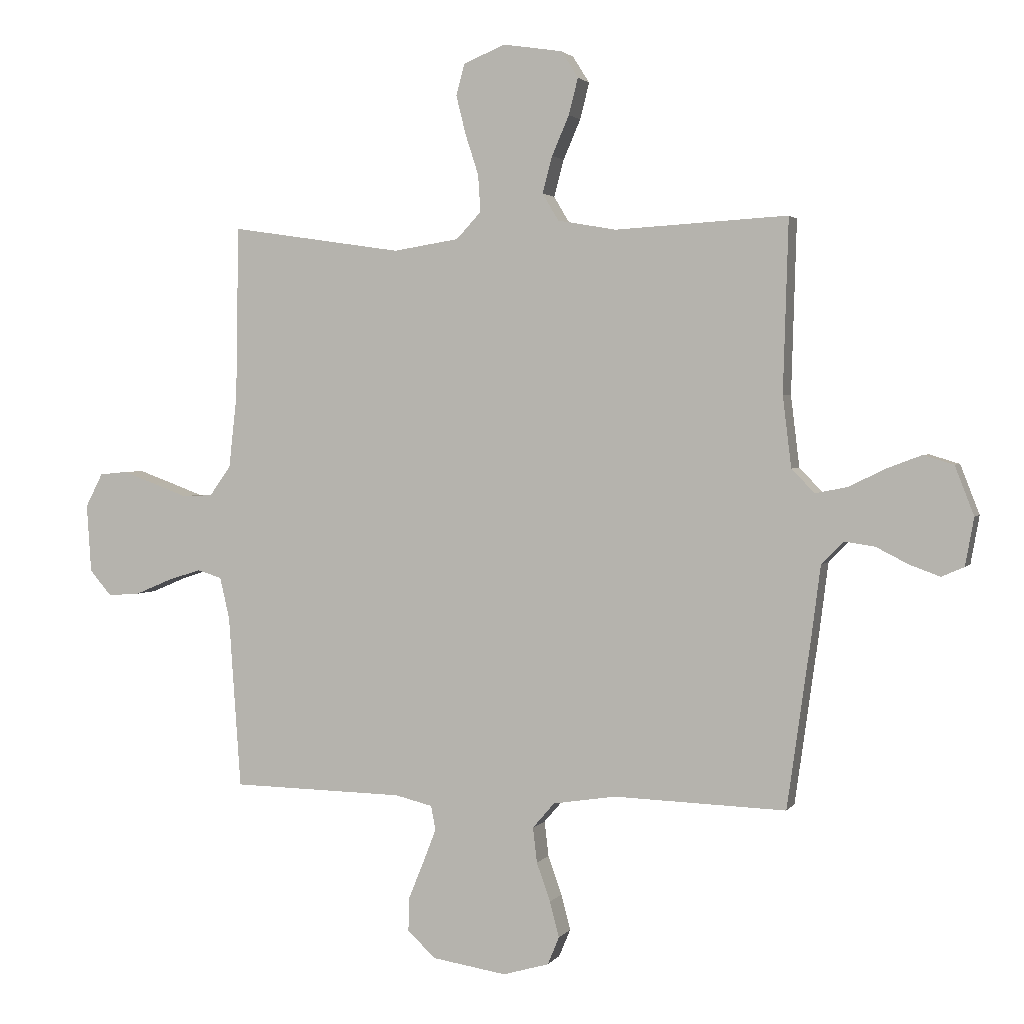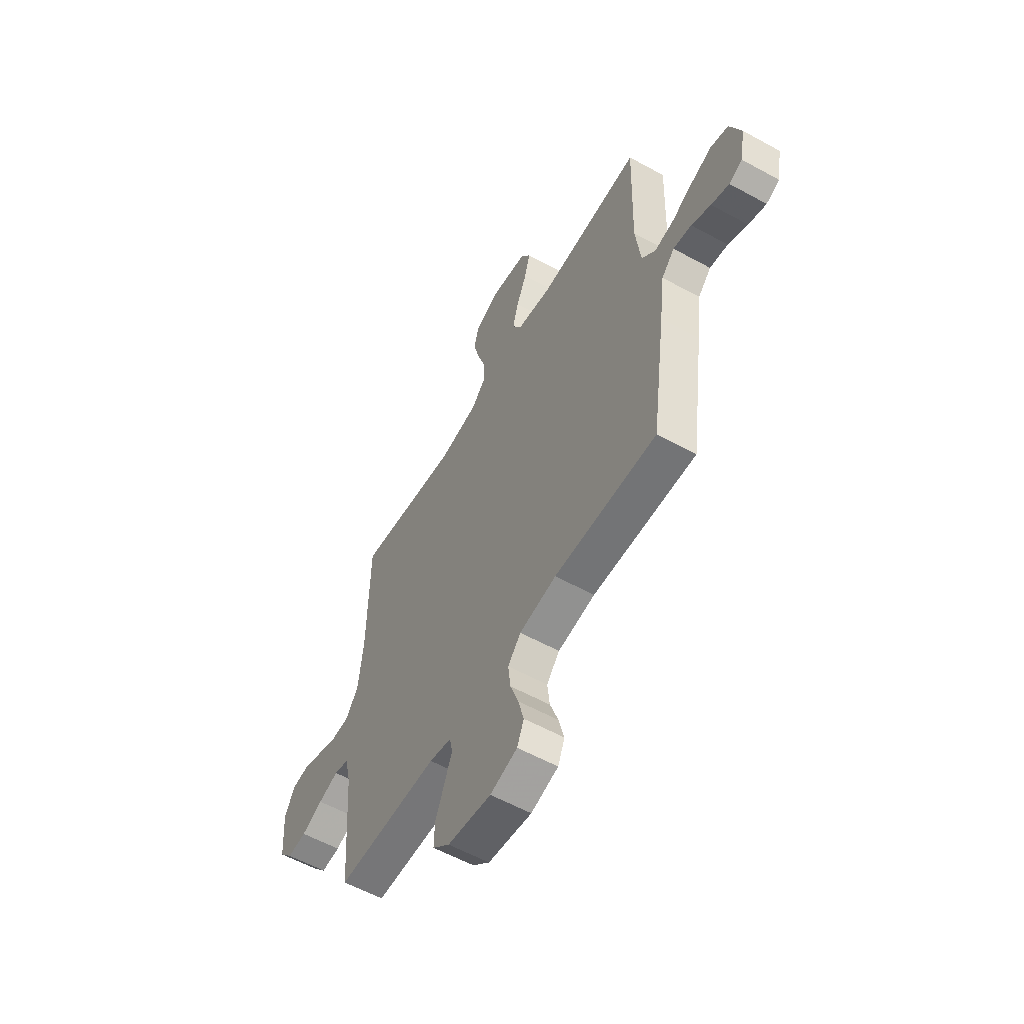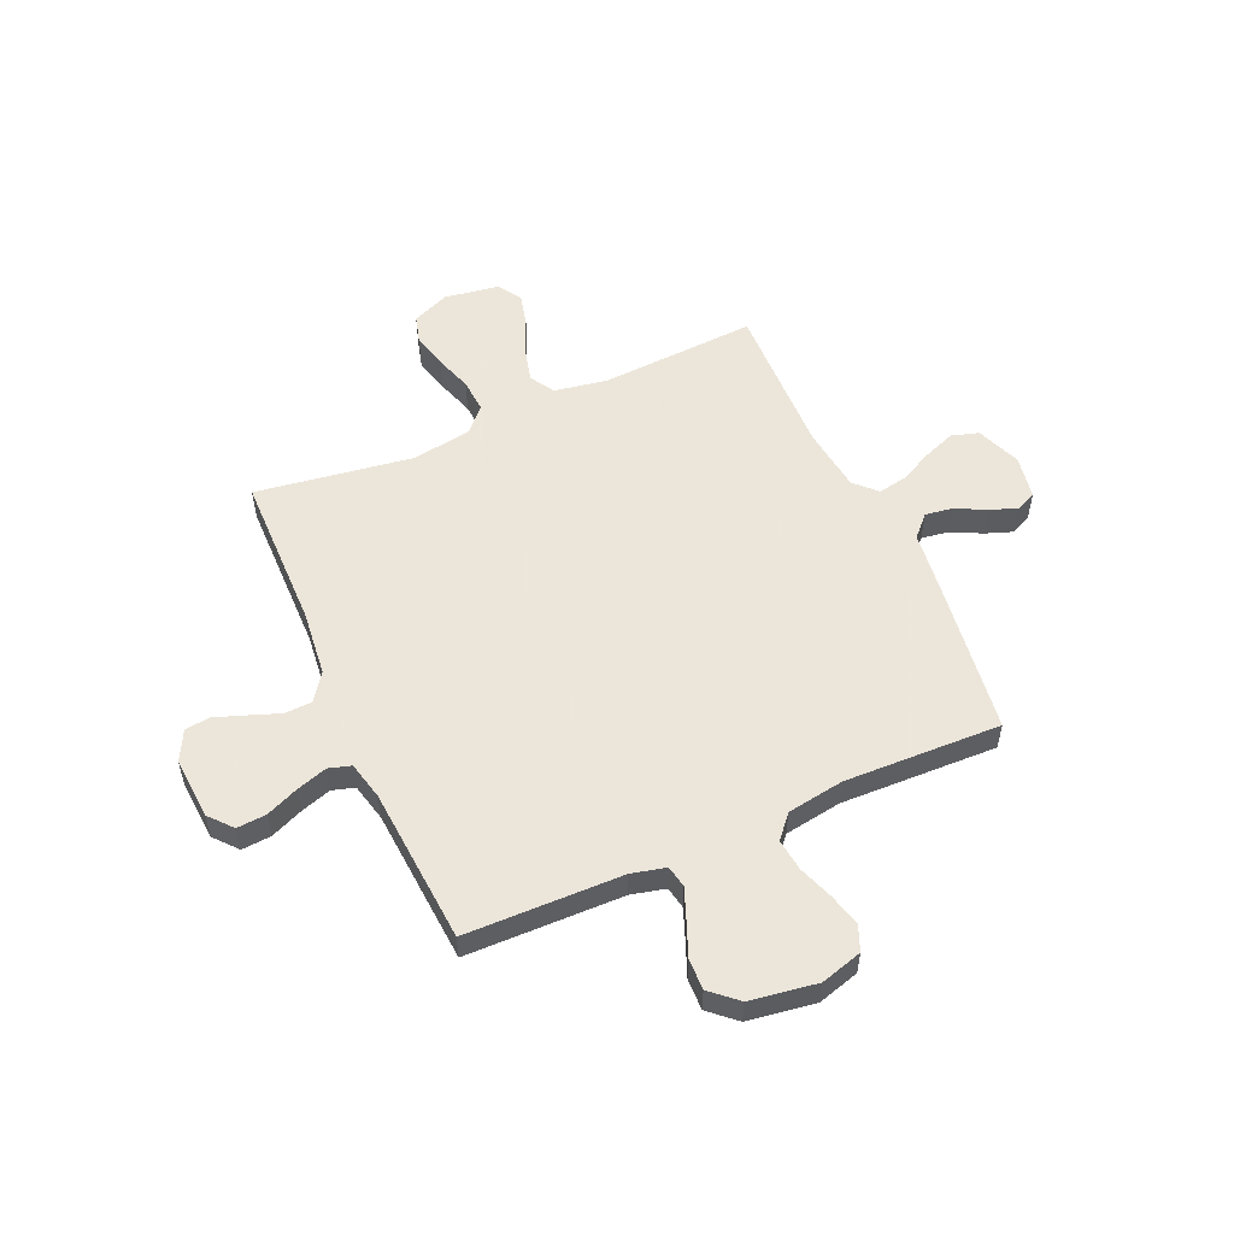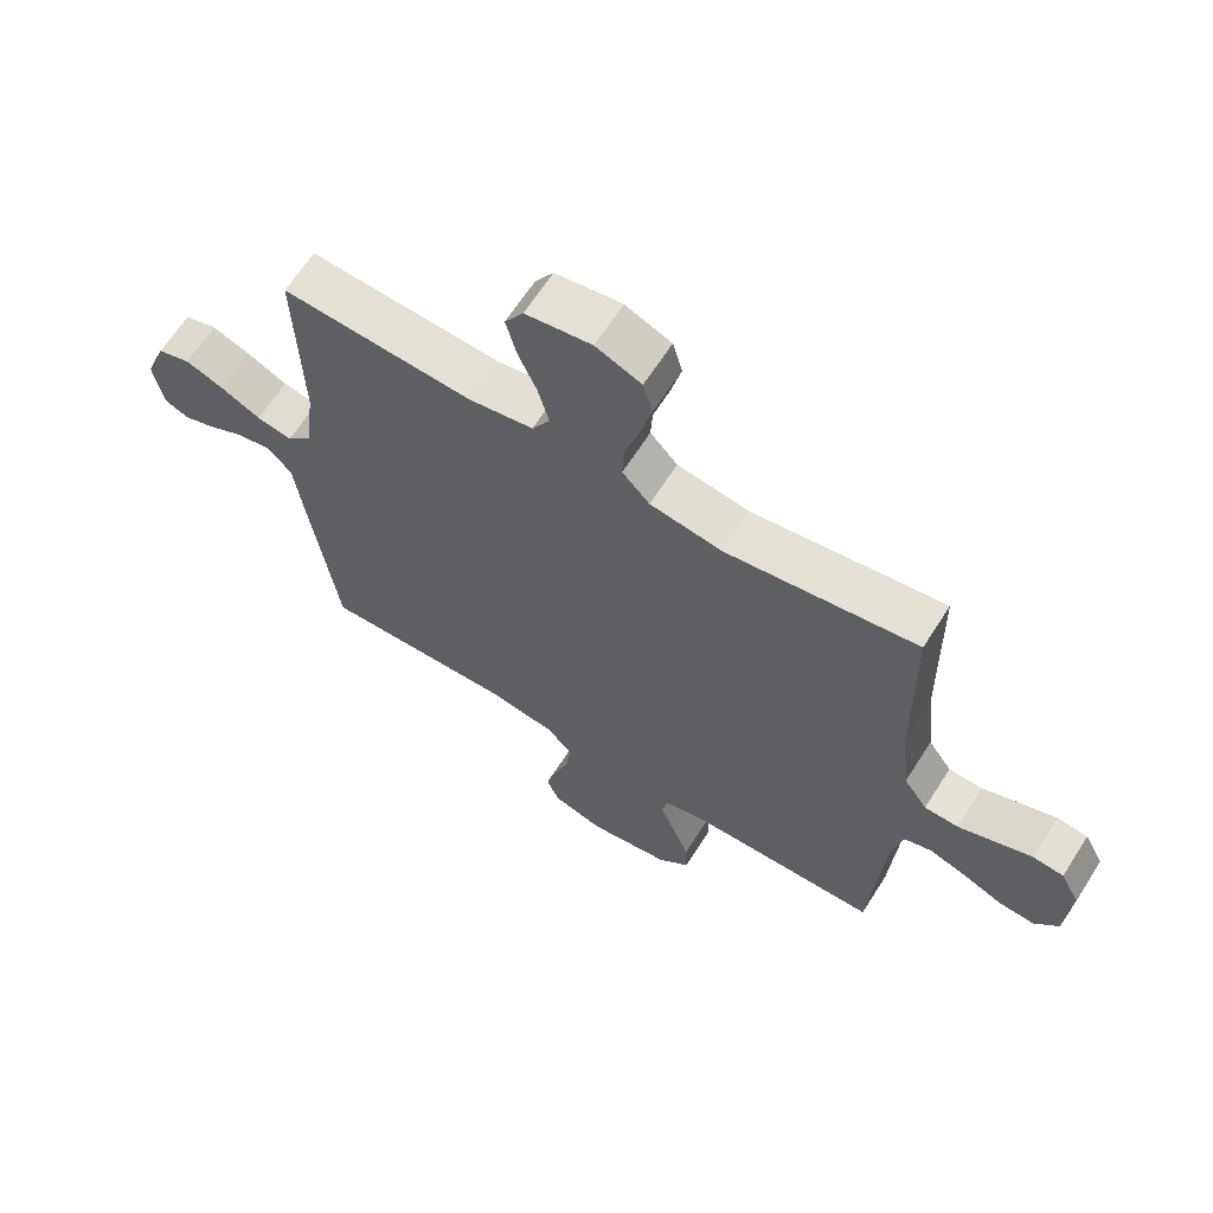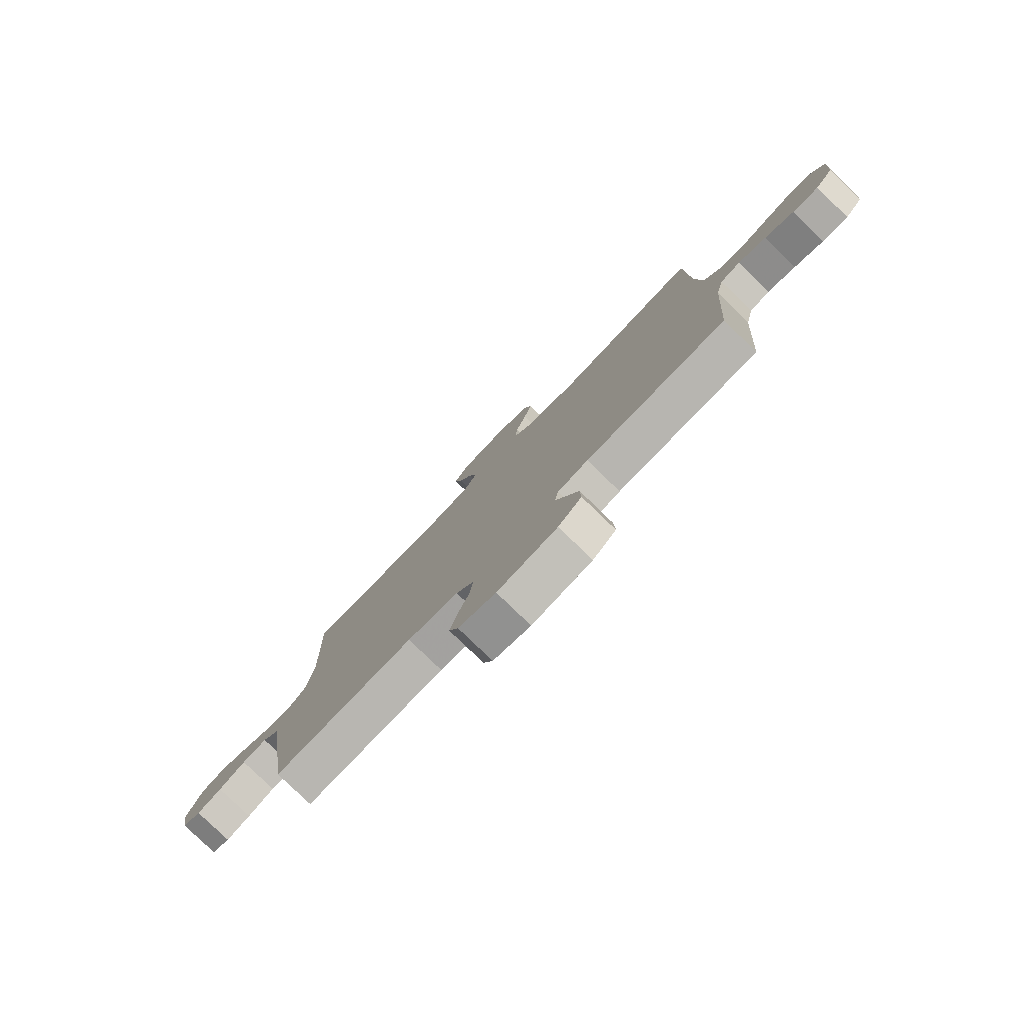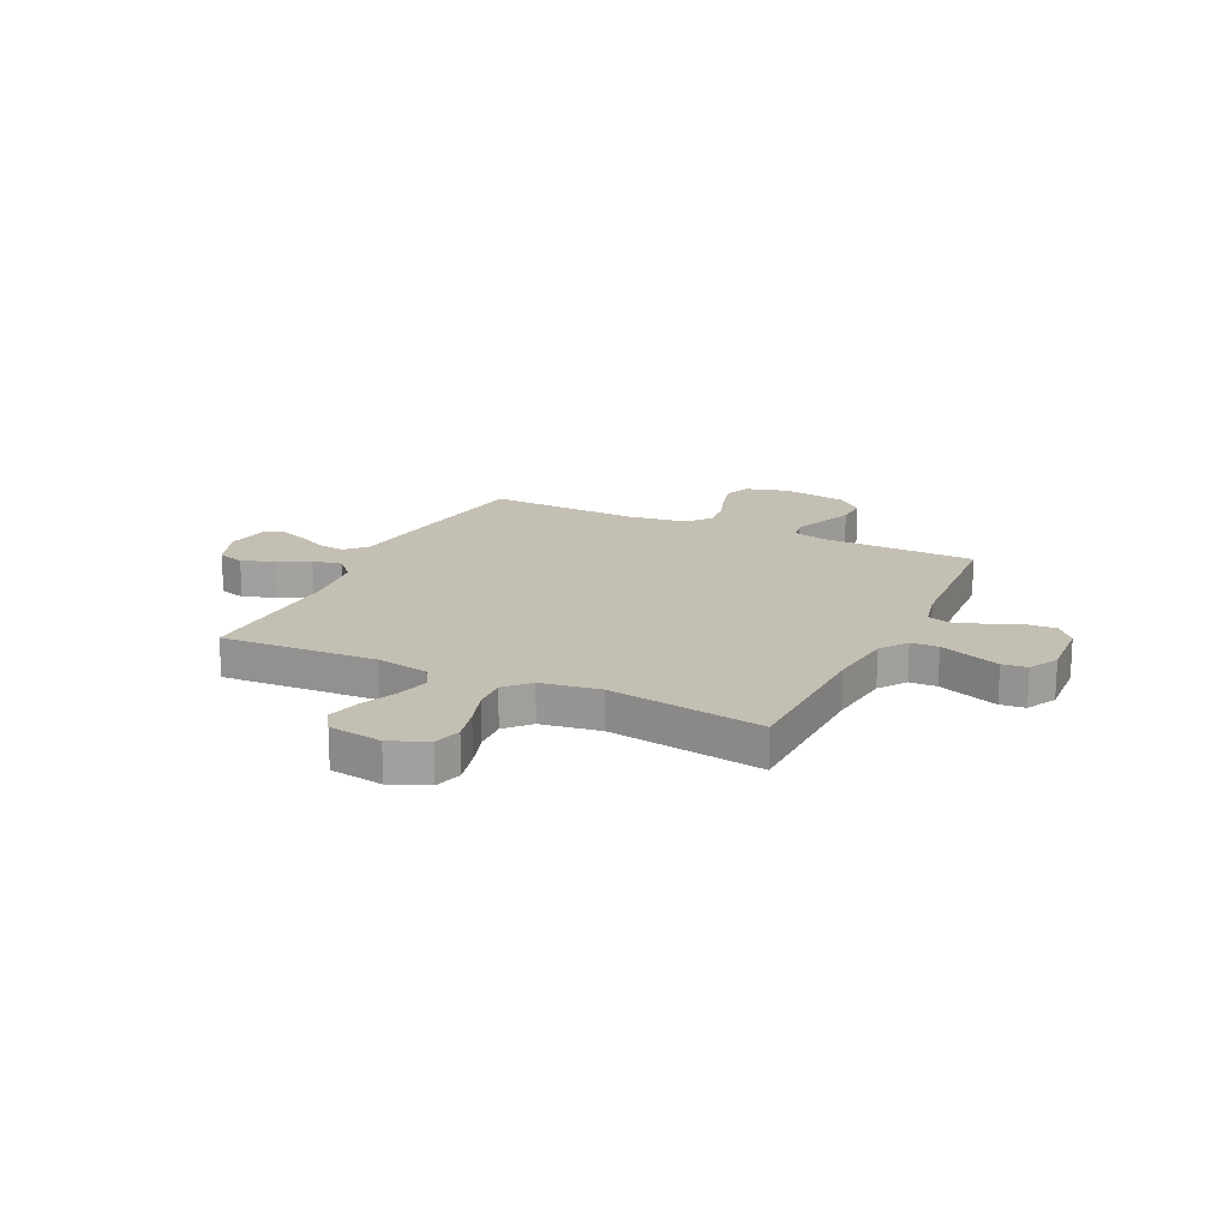
<metadata>
{"format":"obj","ext":"obj","renderer":"f3d","projection":"perspective","resolution":1024,"background":"white","views":[{"elev":2.2,"azim":-162.4,"up":"+Z"},{"elev":-57.9,"azim":-119.7,"up":"+Z"},{"elev":54.2,"azim":156.0,"up":"+Y"},{"elev":64.4,"azim":32.4,"up":"+Z"},{"elev":-79.9,"azim":46.0,"up":"+Z"},{"elev":17.7,"azim":25.7,"up":"+Y"}]}
</metadata>
<code>
v 0.5 0.07 -0.5
v 0.2 0.07 -0.506
v 0.135 0.07 -0.522
v 0.127 0.07 -0.564
v 0.15 0.07 -0.623
v 0.176 0.07 -0.687
v 0.178 0.07 -0.747
v 0.128 0.07 -0.792
v 0 0.07 -0.812
v -0.08 0.07 -0.789
v -0.1 0.07 -0.741
v -0.084 0.07 -0.679
v -0.06 0.07 -0.612
v -0.053 0.07 -0.551
v -0.091 0.07 -0.507
v -0.2 0.07 -0.49
v -0.5 0.07 -0.5
v -0.542 0.07 -0.2
v -0.557 0.07 -0.083
v -0.595 0.07 -0.044
v -0.648 0.07 -0.052
v -0.705 0.07 -0.081
v -0.757 0.07 -0.1
v -0.796 0.07 -0.083
v -0.811 0.07 0
v -0.778 0.07 0.085
v -0.726 0.07 0.101
v -0.665 0.07 0.078
v -0.602 0.07 0.047
v -0.546 0.07 0.036
v -0.506 0.07 0.077
v -0.491 0.07 0.2
v -0.5 0.07 0.5
v -0.2 0.07 0.483
v -0.098 0.07 0.501
v -0.07 0.07 0.548
v -0.087 0.07 0.612
v -0.117 0.07 0.681
v -0.133 0.07 0.744
v -0.104 0.07 0.79
v 0 0.07 0.806
v 0.072 0.07 0.776
v 0.087 0.07 0.722
v 0.07 0.07 0.654
v 0.047 0.07 0.583
v 0.043 0.07 0.519
v 0.086 0.07 0.473
v 0.2 0.07 0.455
v 0.5 0.07 0.5
v 0.505 0.07 0.2
v 0.519 0.07 0.074
v 0.556 0.07 0.022
v 0.609 0.07 0.02
v 0.668 0.07 0.042
v 0.726 0.07 0.063
v 0.774 0.07 0.058
v 0.804 0.07 0
v 0.796 0.07 -0.119
v 0.758 0.07 -0.163
v 0.702 0.07 -0.159
v 0.64 0.07 -0.133
v 0.581 0.07 -0.114
v 0.538 0.07 -0.127
v 0.521 0.07 -0.2
v 0.5 0 -0.5
v 0.2 0 -0.506
v 0.135 0 -0.522
v 0.127 0 -0.564
v 0.15 0 -0.623
v 0.176 0 -0.687
v 0.178 0 -0.747
v 0.128 0 -0.792
v 0 0 -0.812
v -0.08 0 -0.789
v -0.1 0 -0.741
v -0.084 0 -0.679
v -0.06 0 -0.612
v -0.053 0 -0.551
v -0.091 0 -0.507
v -0.2 0 -0.49
v -0.5 0 -0.5
v -0.542 0 -0.2
v -0.557 0 -0.083
v -0.595 0 -0.044
v -0.648 0 -0.052
v -0.705 0 -0.081
v -0.757 0 -0.1
v -0.796 0 -0.083
v -0.811 0 0
v -0.778 0 0.085
v -0.726 0 0.101
v -0.665 0 0.078
v -0.602 0 0.047
v -0.546 0 0.036
v -0.506 0 0.077
v -0.491 0 0.2
v -0.5 0 0.5
v -0.2 0 0.483
v -0.098 0 0.501
v -0.07 0 0.548
v -0.087 0 0.612
v -0.117 0 0.681
v -0.133 0 0.744
v -0.104 0 0.79
v 0 0 0.806
v 0.072 0 0.776
v 0.087 0 0.722
v 0.07 0 0.654
v 0.047 0 0.583
v 0.043 0 0.519
v 0.086 0 0.473
v 0.2 0 0.455
v 0.5 0 0.5
v 0.505 0 0.2
v 0.519 0 0.074
v 0.556 0 0.022
v 0.609 0 0.02
v 0.668 0 0.042
v 0.726 0 0.063
v 0.774 0 0.058
v 0.804 0 0
v 0.796 0 -0.119
v 0.758 0 -0.163
v 0.702 0 -0.159
v 0.64 0 -0.133
v 0.581 0 -0.114
v 0.538 0 -0.127
v 0.521 0 -0.2
f 59 60 61
f 58 59 61
f 57 58 61
f 56 57 61
f 55 56 61
f 54 55 61
f 53 54 61
f 52 53 61 62
f 51 52 62 63
f 48 49 50
f 51 63 64
f 50 51 64
f 48 50 64
f 47 48 64
f 43 44 45
f 42 43 45
f 41 42 45
f 40 41 45
f 39 40 45
f 38 39 45
f 37 38 45
f 36 37 45 46
f 64 1 2
f 47 64 2
f 46 47 2
f 36 46 2
f 35 36 2
f 27 28 29
f 26 27 29
f 25 26 29
f 24 25 29
f 23 24 29
f 22 23 29
f 21 22 29
f 20 21 29 30
f 19 20 30 31
f 18 19 31
f 17 18 31
f 16 17 31
f 11 12 13
f 10 11 13
f 9 10 13
f 8 9 13
f 7 8 13
f 6 7 13
f 5 6 13
f 4 5 13 14
f 3 4 14 15
f 16 31 32
f 15 16 32
f 3 15 32
f 2 3 32
f 35 2 32
f 34 35 32
f 32 33 34
f 125 124 123
f 125 123 122
f 125 122 121
f 125 121 120
f 125 120 119
f 125 119 118
f 125 118 117
f 126 125 117 116
f 127 126 116 115
f 114 113 112
f 128 127 115
f 128 115 114
f 128 114 112
f 128 112 111
f 109 108 107
f 109 107 106
f 109 106 105
f 109 105 104
f 109 104 103
f 109 103 102
f 109 102 101
f 110 109 101 100
f 66 65 128
f 66 128 111
f 66 111 110
f 66 110 100
f 66 100 99
f 93 92 91
f 93 91 90
f 93 90 89
f 93 89 88
f 93 88 87
f 93 87 86
f 93 86 85
f 94 93 85 84
f 95 94 84 83
f 95 83 82
f 95 82 81
f 95 81 80
f 77 76 75
f 77 75 74
f 77 74 73
f 77 73 72
f 77 72 71
f 77 71 70
f 77 70 69
f 78 77 69 68
f 79 78 68 67
f 96 95 80
f 96 80 79
f 96 79 67
f 96 67 66
f 96 66 99
f 96 99 98
f 98 97 96
f 1 65 66 2
f 2 66 67 3
f 3 67 68 4
f 4 68 69 5
f 5 69 70 6
f 6 70 71 7
f 7 71 72 8
f 8 72 73 9
f 9 73 74 10
f 10 74 75 11
f 11 75 76 12
f 12 76 77 13
f 13 77 78 14
f 14 78 79 15
f 15 79 80 16
f 16 80 81 17
f 17 81 82 18
f 18 82 83 19
f 19 83 84 20
f 20 84 85 21
f 21 85 86 22
f 22 86 87 23
f 23 87 88 24
f 24 88 89 25
f 25 89 90 26
f 26 90 91 27
f 27 91 92 28
f 28 92 93 29
f 29 93 94 30
f 30 94 95 31
f 31 95 96 32
f 32 96 97 33
f 33 97 98 34
f 34 98 99 35
f 35 99 100 36
f 36 100 101 37
f 37 101 102 38
f 38 102 103 39
f 39 103 104 40
f 40 104 105 41
f 41 105 106 42
f 42 106 107 43
f 43 107 108 44
f 44 108 109 45
f 45 109 110 46
f 46 110 111 47
f 47 111 112 48
f 48 112 113 49
f 49 113 114 50
f 50 114 115 51
f 51 115 116 52
f 52 116 117 53
f 53 117 118 54
f 54 118 119 55
f 55 119 120 56
f 56 120 121 57
f 57 121 122 58
f 58 122 123 59
f 59 123 124 60
f 60 124 125 61
f 61 125 126 62
f 62 126 127 63
f 63 127 128 64
f 64 128 65 1

</code>
